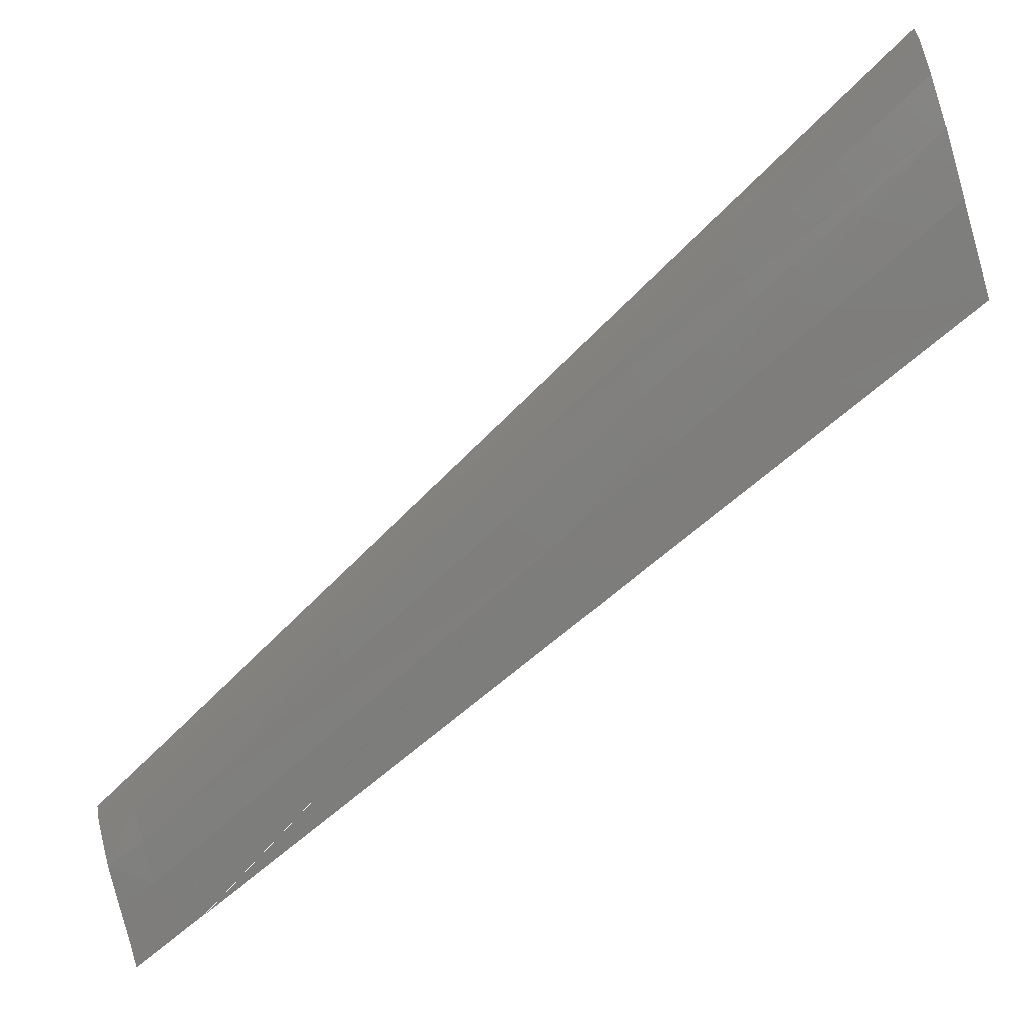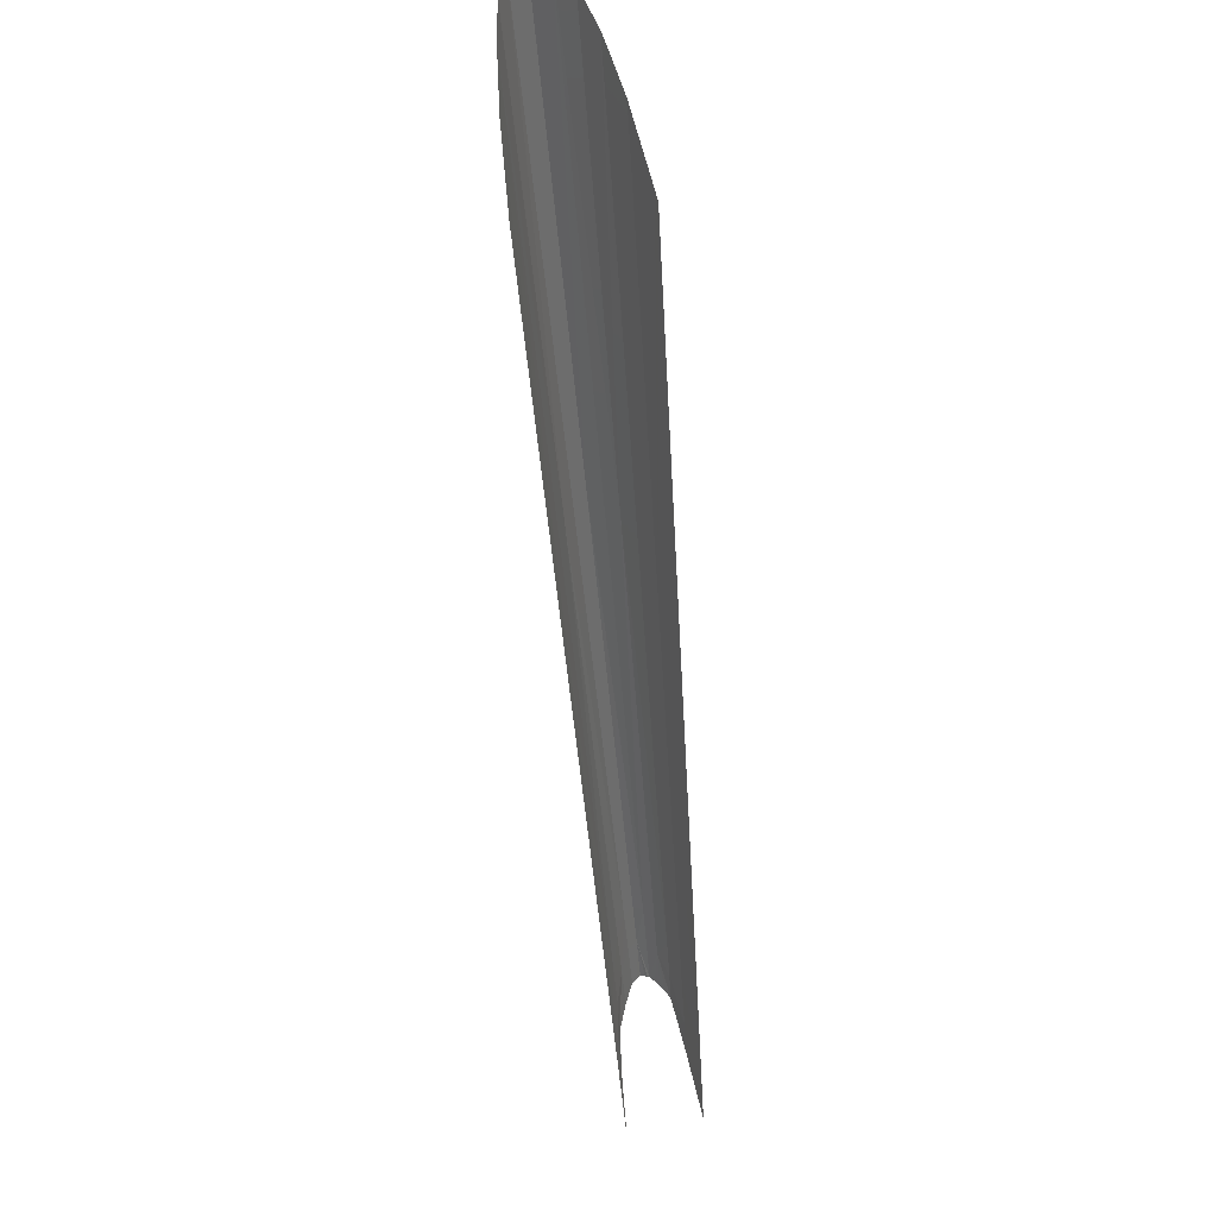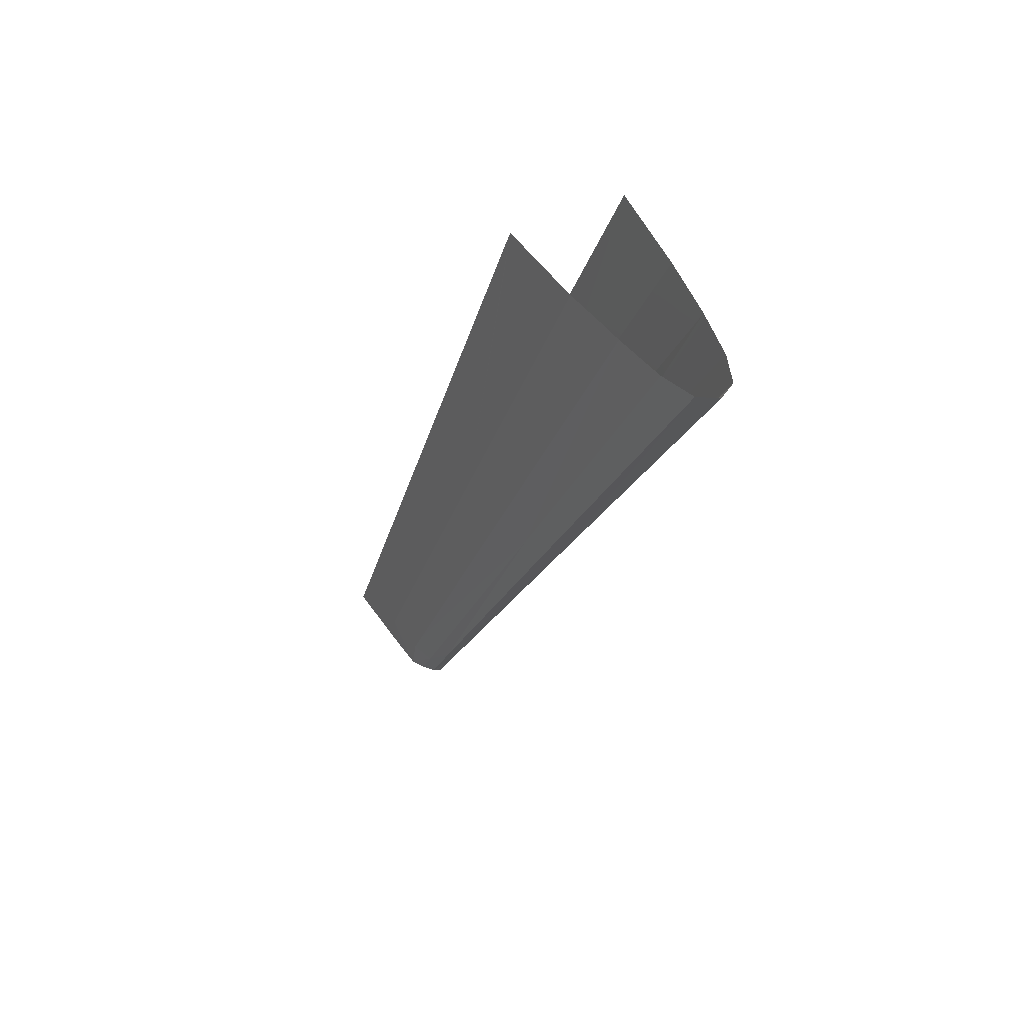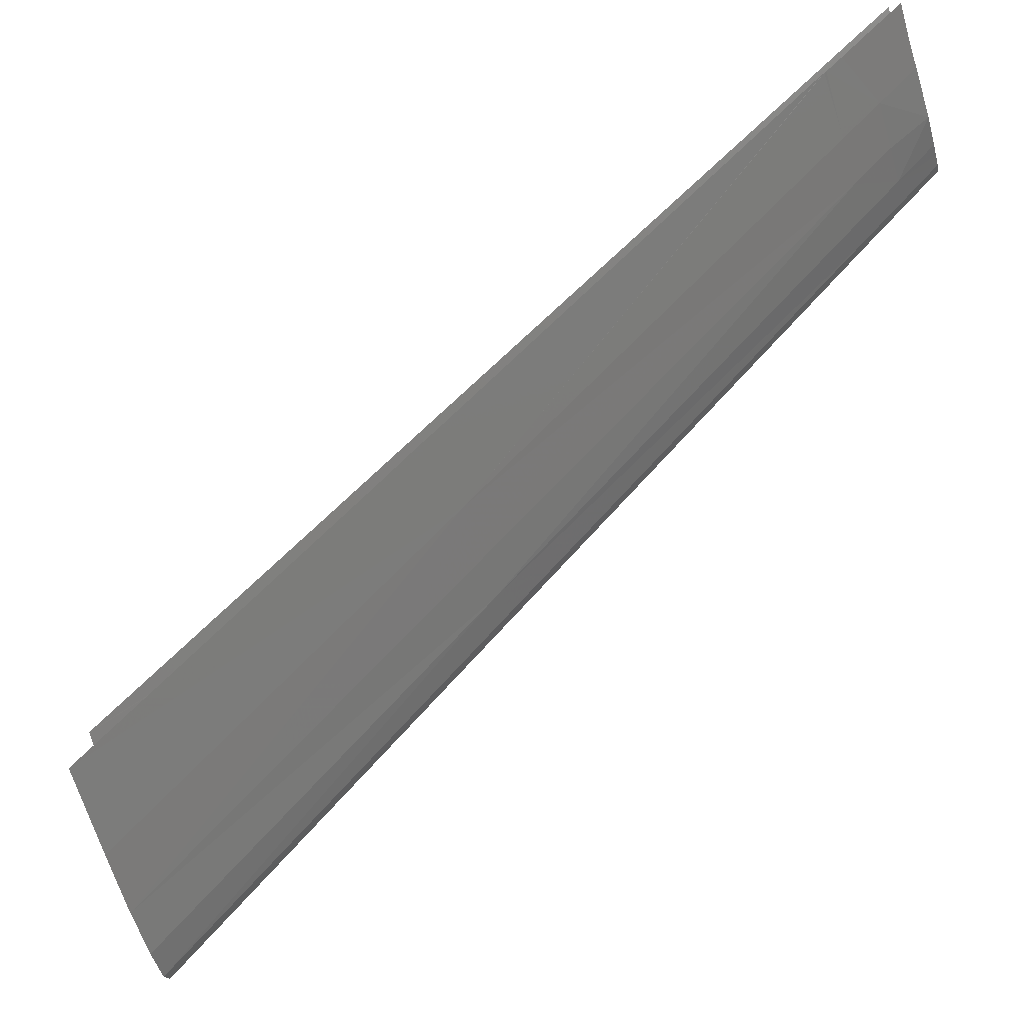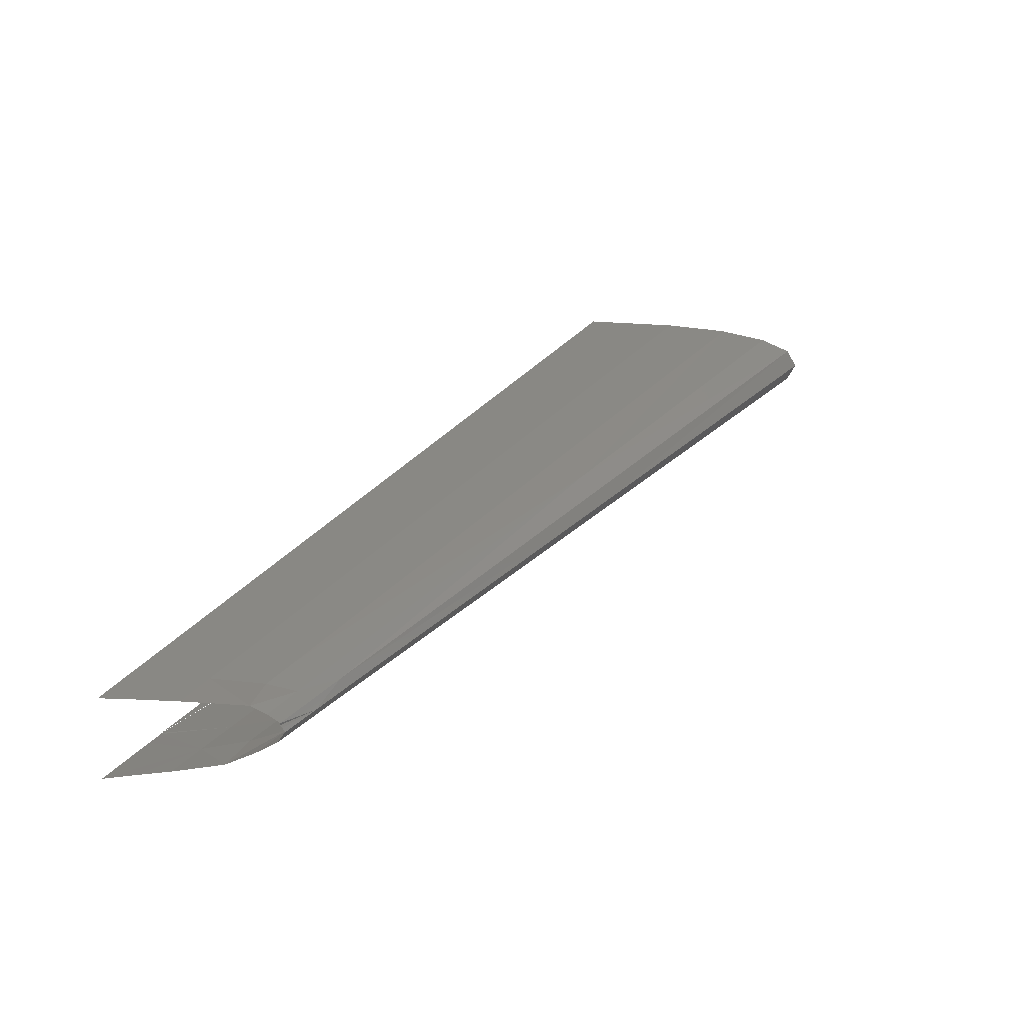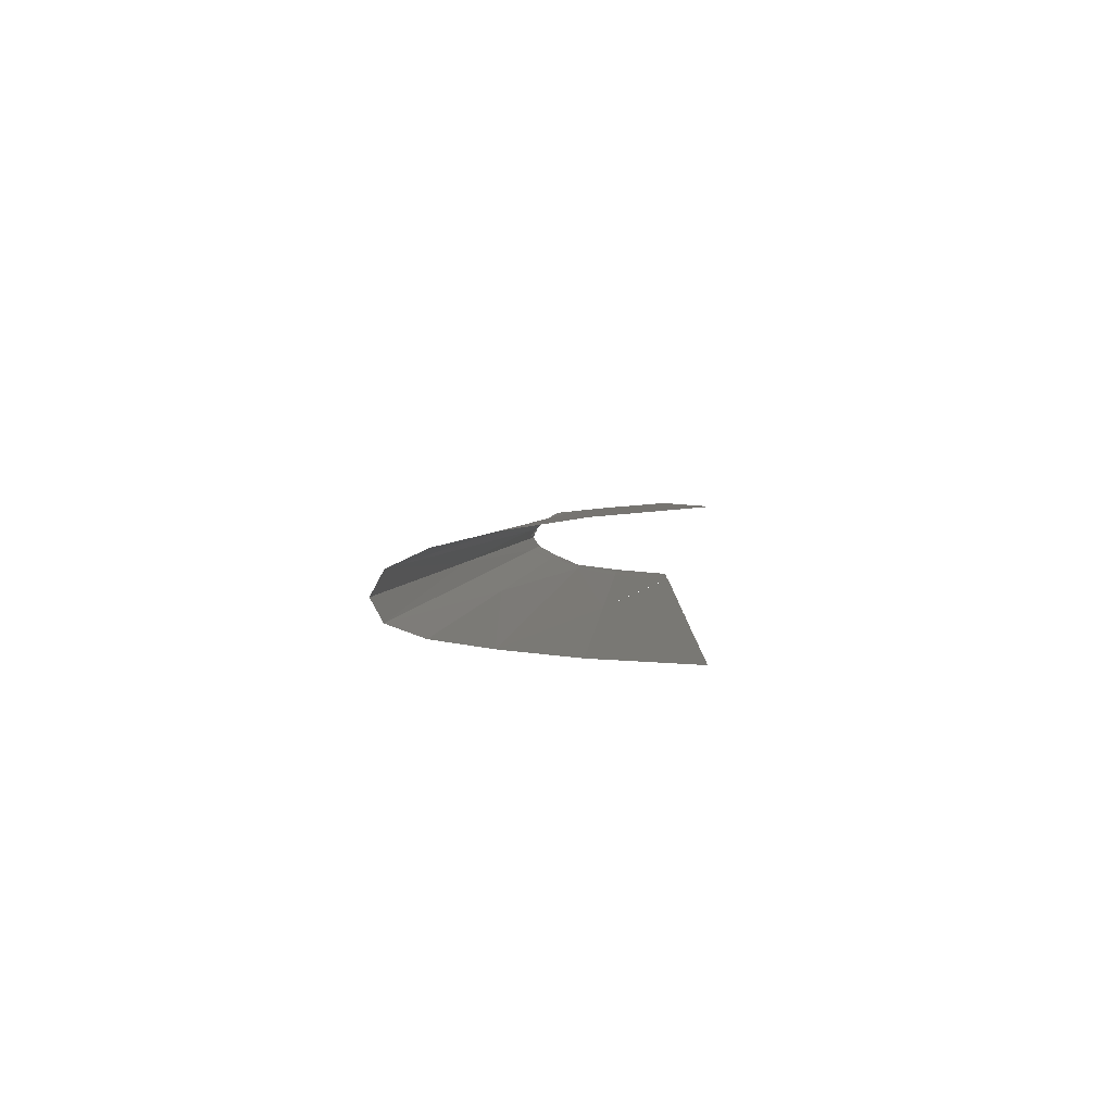
<metadata>
{"format":"stl","ext":"stl","renderer":"f3d","projection":"perspective","resolution":1024,"background":"white","views":[{"elev":-73.6,"azim":104.2,"up":"+Z"},{"elev":64.9,"azim":-100.1,"up":"+Y"},{"elev":46.8,"azim":62.1,"up":"+Y"},{"elev":-78.7,"azim":-73.0,"up":"+Z"},{"elev":-67.1,"azim":0.7,"up":"+Y"},{"elev":2.5,"azim":155.0,"up":"+Z"}]}
</metadata>
<code>
# stl→obj: 75 verts, 99 faces
v 60.54 43.33 50.28
v 59.37 43.36 50.43
v 55.92 34.52 50.12
v 56.03 33.7 49.95
v 55.49 33.7 50.11
v 55.29 32.88 50.11
v 65.16 52.14 50.44
v 61.32 43.29 50.1
v 56.48 34.52 49.97
v 56.73 34.52 49.78
v 56.26 33.7 49.77
v 55.8 32.88 49.77
v 53.46 34.5 50.34
v 54.91 34.52 50.24
v 66.79 51.98 49.95
v 61.9 43.24 49.58
v 66.99 51.96 49.57
v 54.5 33.7 50.23
v 55.79 33.7 49.17
v 54.79 32.88 48.96
v 55.13 33.7 48.97
v 66.16 52.06 50.23
v 61.76 43.26 49.86
v 61.89 52.14 50.74
v 61.88 52.14 50.74
v 57.69 43.37 50.54
v 56.34 33.7 49.58
v 56.81 34.52 49.58
v 61.73 43.25 49.29
v 56.67 34.52 49.38
v 61.21 43.27 49.07
v 65.19 52.07 48.81
v 60.38 43.3 48.89
v 59.27 43.32 48.73
v 53.41 34.54 48.69
v 57.67 43.34 48.59
v 54.26 33.7 48.82
v 54.31 32.88 48.89
v 53.84 32.88 48.83
v 54.68 34.52 48.81
v 53.41 34.5 48.69
v 53.07 33.68 50.32
v 55.43 32.88 50.03
v 55.57 32.88 49.94
v 56.25 34.52 49.16
v 55.57 34.52 48.96
v 66.79 51.97 49.21
v 66.18 52.01 48.98
v 53.42 34.54 48.69
v 54.69 32.88 50.16
v 54.09 32.88 50.21
v 55.73 32.88 49.39
v 56.2 33.7 49.38
v 53.23 32.88 48.77
v 52.62 32.86 48.71
v 65.27 52.06 48.83
v 62.09 52.14 50.73
v 63.81 52.15 50.62
v 55.69 32.88 49.85
v 55.83 32.88 49.68
v 55.87 32.88 49.58
v 55.79 32.88 49.73
v 64.77 52.15 50.49
v 55.06 32.88 49.07
v 55.33 32.88 49.18
v 63.85 52.11 48.64
v 53.38 32.88 50.25
v 52.68 32.86 50.3
v 53.24 34.16 48.7
v 53.01 33.68 48.7
v 57.86 43.76 48.58
v 58.28 44.61 48.57
v 61.93 52.17 48.48
v 55.53 32.88 49.29
v 55.8 32.88 49.49
f 1 2 3
f 4 5 6
f 7 1 8
f 7 2 1
f 8 9 10
f 10 4 11
f 12 11 4
f 2 13 14
f 15 16 17
f 5 18 6
f 19 20 21
f 22 7 8
f 23 8 10
f 2 24 25
f 25 26 2
f 10 27 28
f 29 30 31
f 32 31 33
f 15 8 23
f 8 3 9
f 4 3 5
f 2 26 13
f 34 35 36
f 14 13 18
f 21 20 37
f 37 38 39
f 38 37 20
f 40 37 41
f 18 13 42
f 43 4 6
f 4 43 44
f 45 19 46
f 3 14 18
f 47 31 48
f 41 49 40
f 34 40 49
f 50 18 51
f 18 50 6
f 47 16 29
f 28 27 30
f 27 10 11
f 11 12 27
f 19 21 46
f 27 52 53
f 31 46 33
f 2 14 3
f 9 3 4
f 30 19 45
f 47 29 31
f 30 53 19
f 15 23 16
f 37 54 55
f 54 37 39
f 31 56 48
f 56 31 32
f 2 57 24
f 2 58 57
f 59 4 44
f 4 59 12
f 10 9 4
f 53 52 19
f 47 17 16
f 27 60 61
f 60 27 62
f 62 27 12
f 46 37 40
f 30 27 53
f 2 63 58
f 2 7 63
f 3 18 5
f 23 10 16
f 19 64 20
f 64 19 65
f 46 21 37
f 32 34 66
f 16 10 28
f 8 1 3
f 67 18 68
f 18 67 51
f 16 28 30
f 69 37 70
f 37 69 41
f 31 30 45
f 15 22 8
f 33 46 34
f 32 33 34
f 71 34 36
f 34 71 72
f 34 72 73
f 34 46 40
f 18 42 68
f 31 45 46
f 66 34 73
f 19 74 65
f 74 19 52
f 37 55 70
f 27 75 52
f 75 27 61
f 29 16 30

</code>
